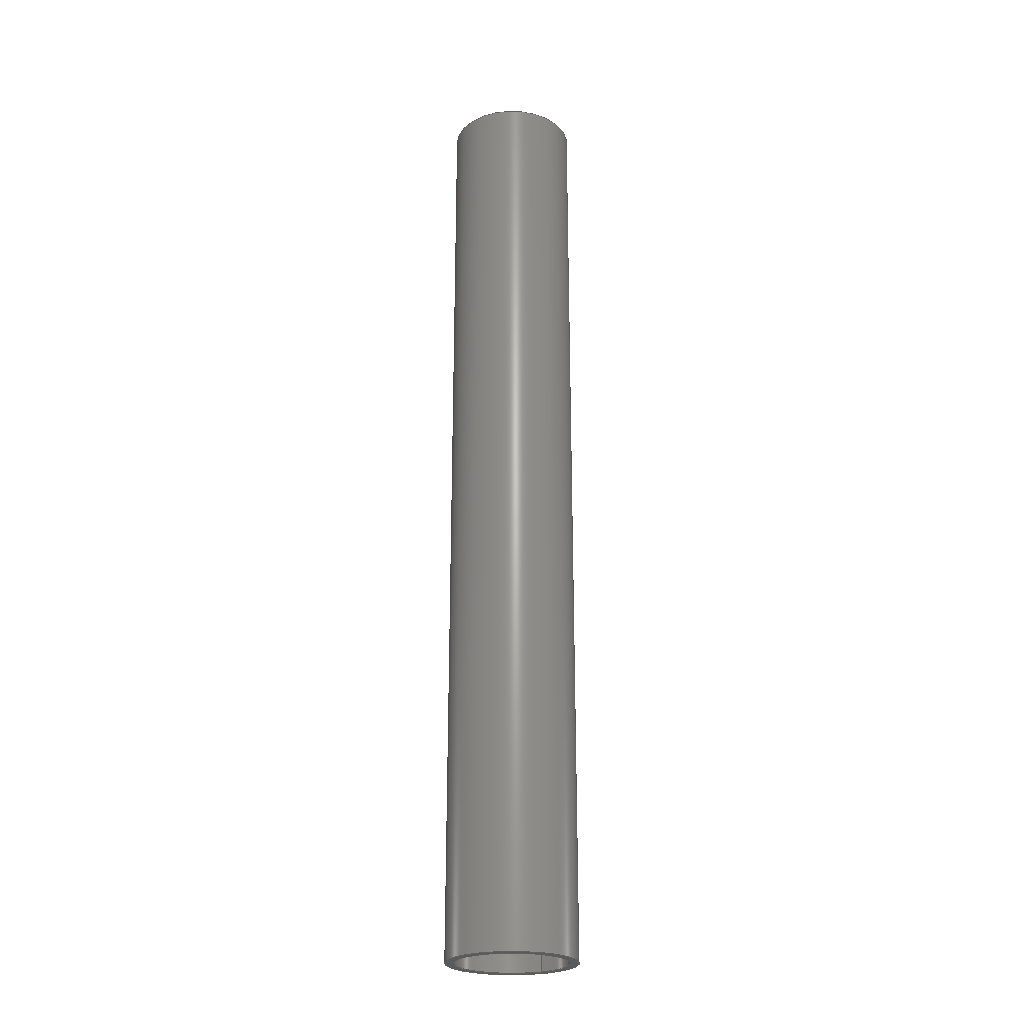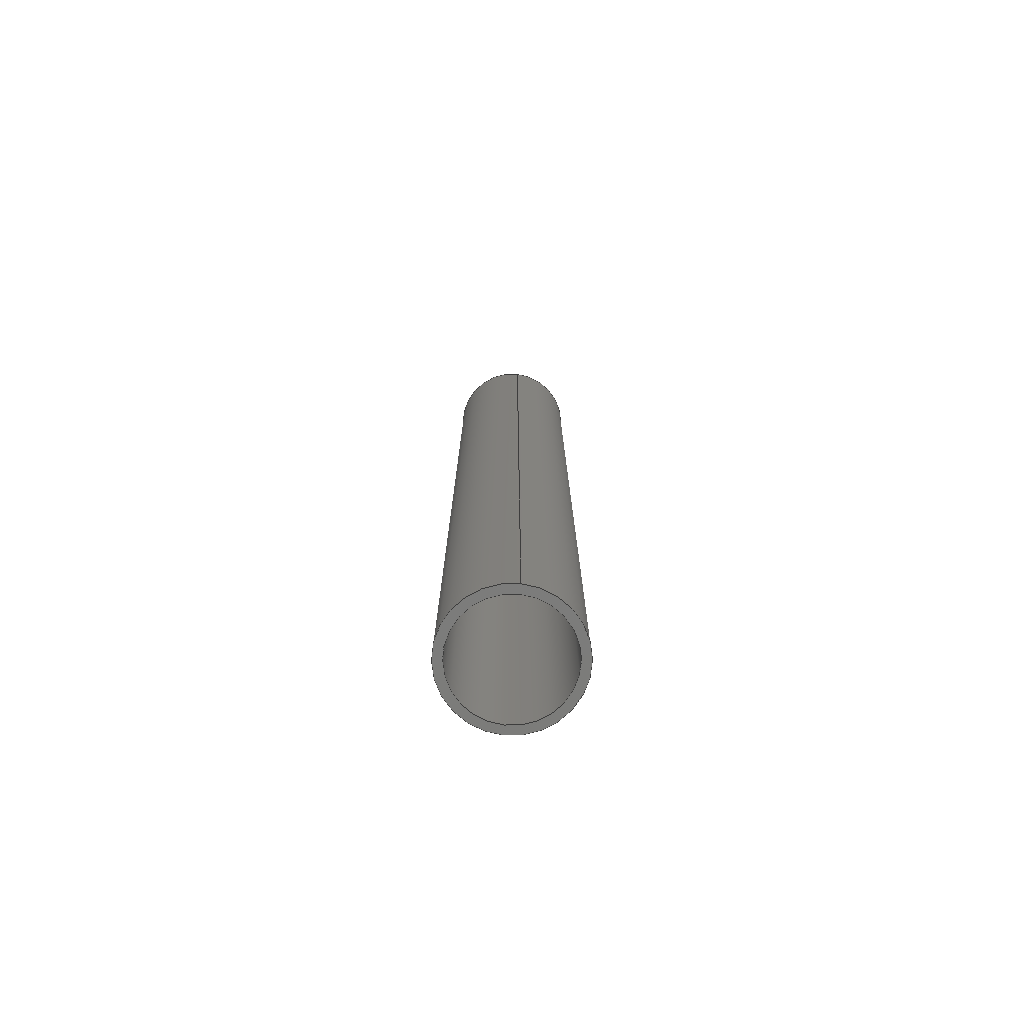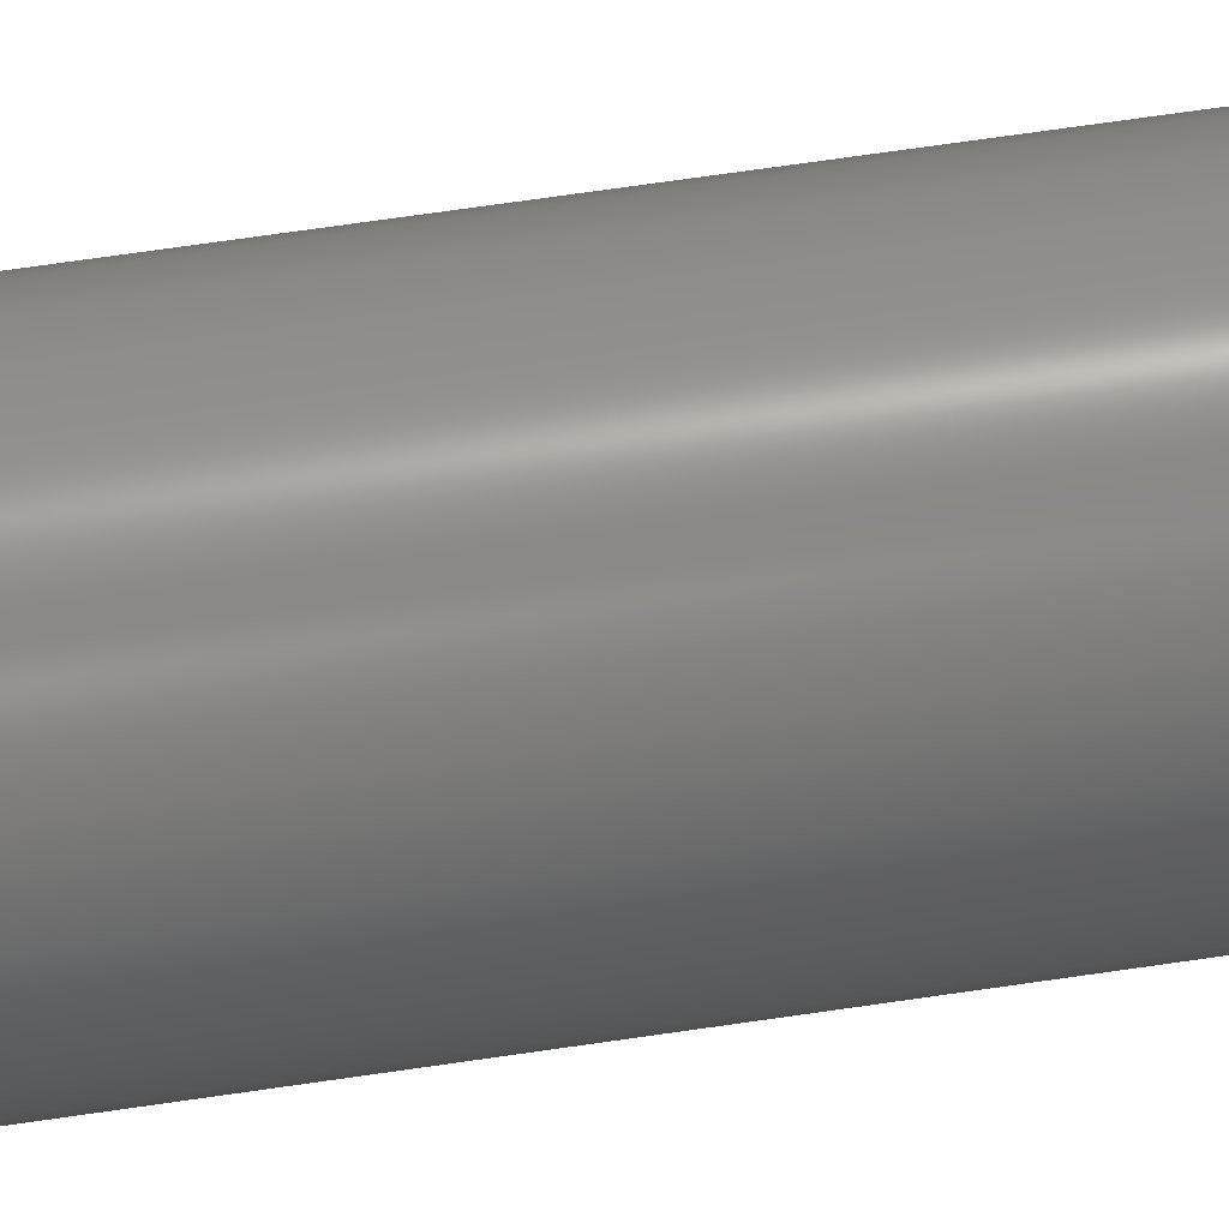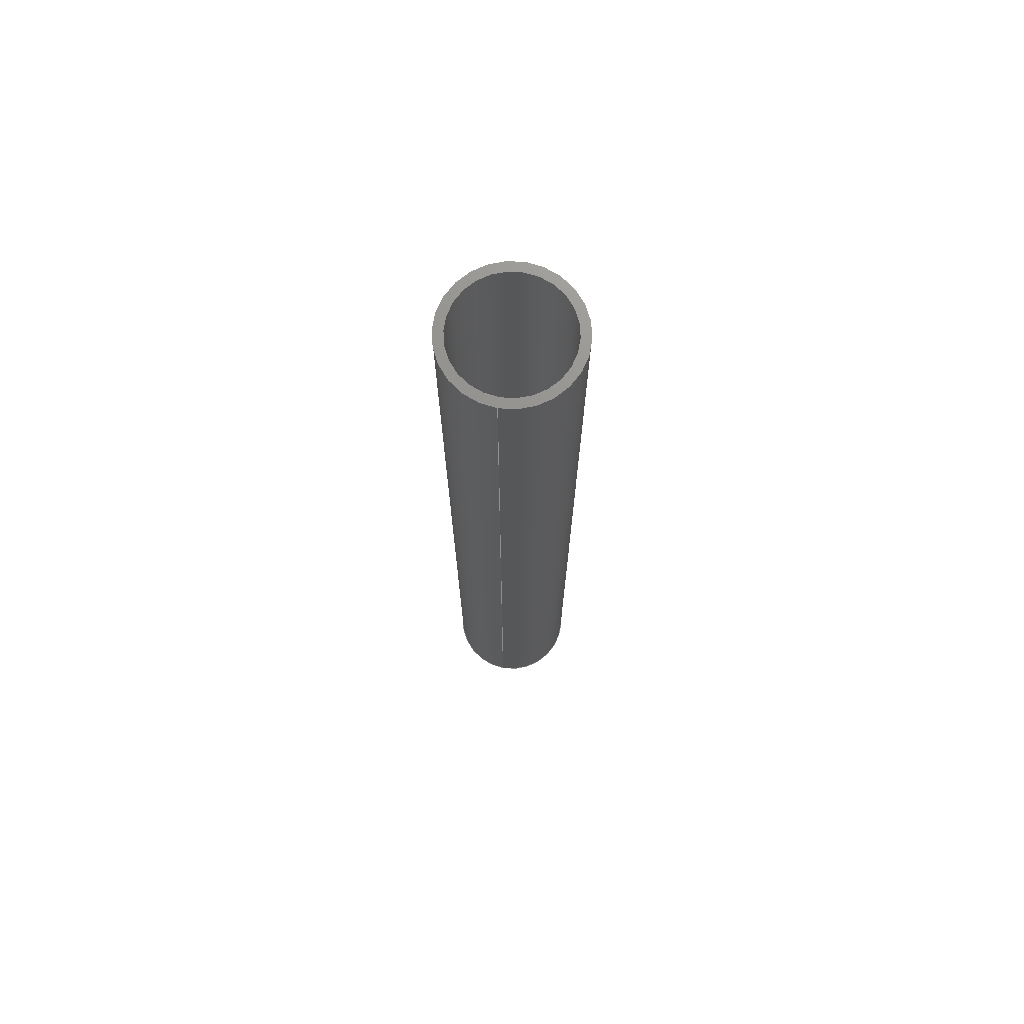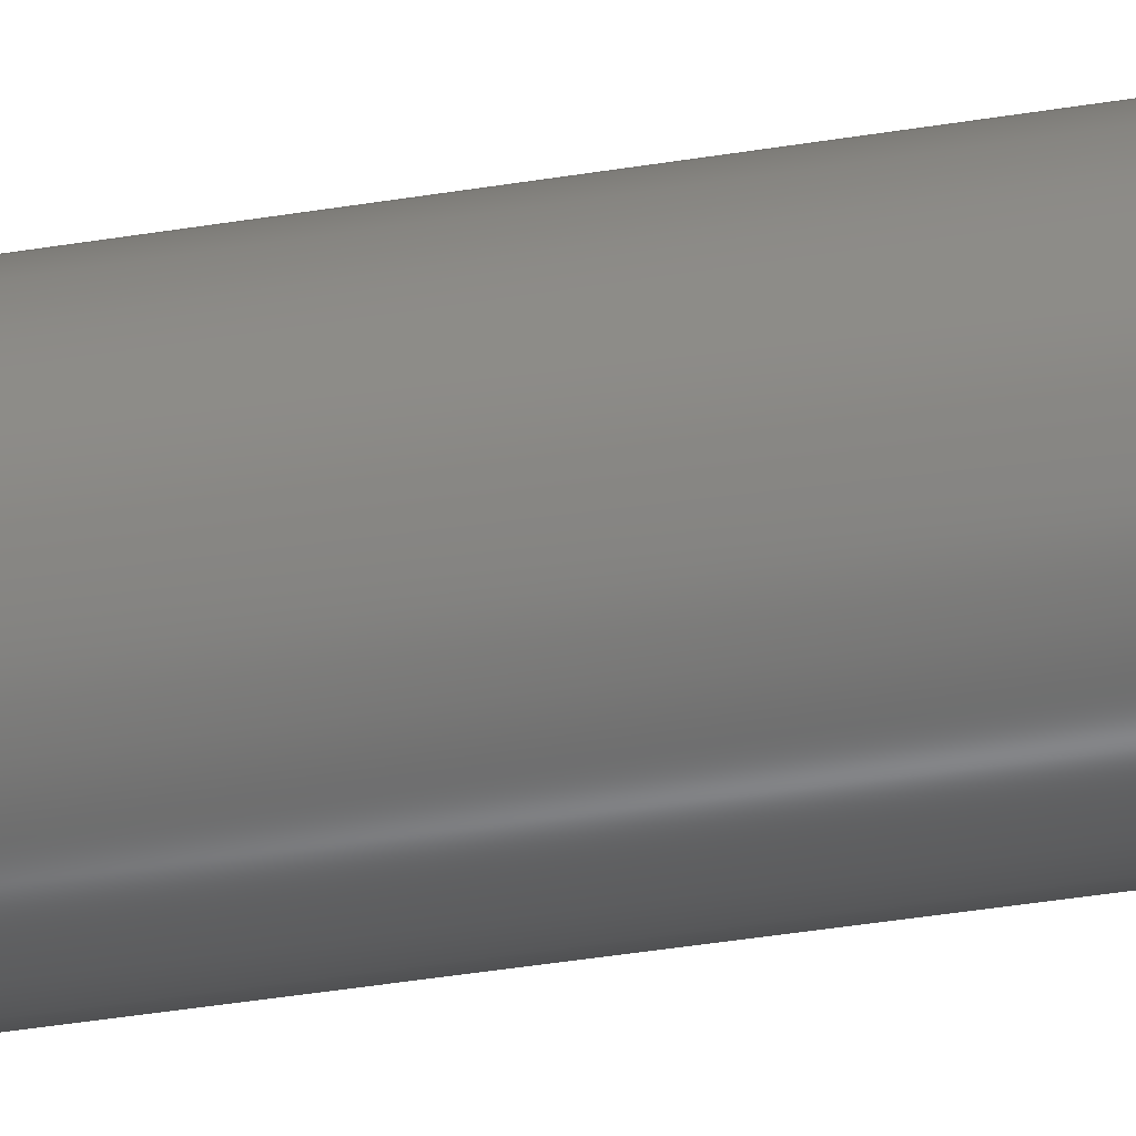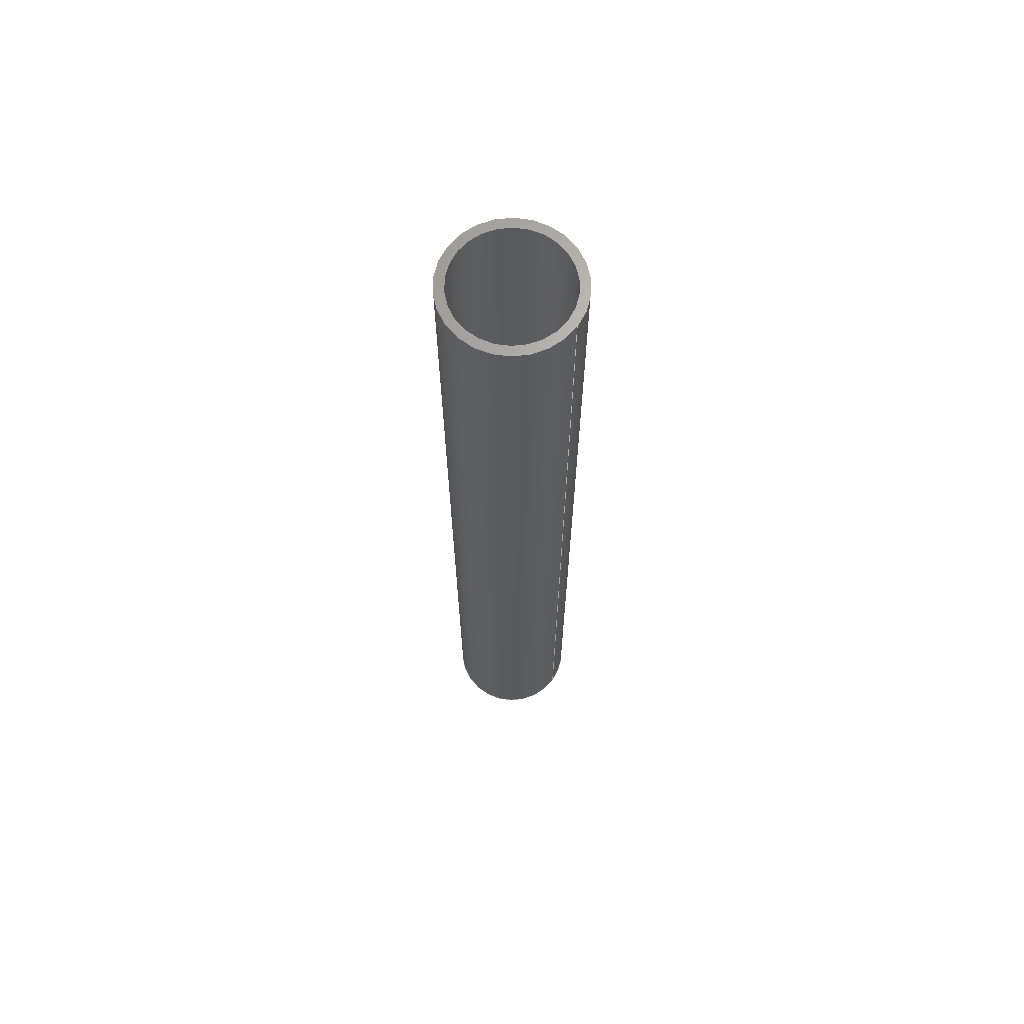
<metadata>
{"format":"step","ext":"step","renderer":"f3d","projection":"perspective","resolution":1024,"background":"white","views":[{"elev":-24.1,"azim":121.6,"up":"+Z"},{"elev":-75.4,"azim":-96.3,"up":"+Z"},{"elev":62.0,"azim":81.2,"up":"+Y"},{"elev":72.3,"azim":-79.9,"up":"+Z"},{"elev":-37.7,"azim":102.1,"up":"+Y"},{"elev":67.0,"azim":-144.5,"up":"+Z"}]}
</metadata>
<code>
ISO-10303-21;
DATA;
#1 = MECHANICAL_DESIGN_GEOMETRIC_PRESENTATION_REPRESENTATION( ' ', ( #7, #8, #9, #10 ), #6 );
#2 = PRODUCT_DEFINITION_CONTEXT( '', #11, 'design' );
#3 = APPLICATION_PROTOCOL_DEFINITION( 'international standard', 'automotive_design', 2001, #11 );
#4 = PRODUCT_CATEGORY_RELATIONSHIP( 'NONE', 'NONE', #12, #13 );
#5 = SHAPE_DEFINITION_REPRESENTATION( #14, #15 );
#6 =  ( GEOMETRIC_REPRESENTATION_CONTEXT( 3 )GLOBAL_UNCERTAINTY_ASSIGNED_CONTEXT( ( #16 ) )GLOBAL_UNIT_ASSIGNED_CONTEXT( ( #17, #18, #19 ) )REPRESENTATION_CONTEXT( 'NONE', 'WORKSPACE' ) );
#7 = STYLED_ITEM( '', ( #20 ), #21 );
#8 = STYLED_ITEM( '', ( #22 ), #23 );
#9 = STYLED_ITEM( '', ( #24 ), #25 );
#10 = STYLED_ITEM( '', ( #26 ), #27 );
#11 = APPLICATION_CONTEXT( 'core data for automotive mechanical design processes' );
#12 = PRODUCT_CATEGORY( 'part', 'NONE' );
#13 = PRODUCT_RELATED_PRODUCT_CATEGORY( 'detail', ' ', ( #28 ) );
#14 = PRODUCT_DEFINITION_SHAPE( 'NONE', 'NONE', #29 );
#15 = ADVANCED_BREP_SHAPE_REPRESENTATION( 'Part 1', ( #30, #31 ), #6 );
#16 = UNCERTAINTY_MEASURE_WITH_UNIT( LENGTH_MEASURE( 1e-17 ), #17, '', '' );
#17 =  ( CONVERSION_BASED_UNIT( 'METRE', #32 )LENGTH_UNIT(  )NAMED_UNIT( #33 ) );
#18 =  ( NAMED_UNIT( #34 )PLANE_ANGLE_UNIT(  )SI_UNIT( $, .RADIAN. ) );
#19 =  ( NAMED_UNIT( #34 )SI_UNIT( $, .STERADIAN. )SOLID_ANGLE_UNIT(  ) );
#20 = PRESENTATION_STYLE_ASSIGNMENT( ( #35 ) );
#21 = ADVANCED_FACE( '', ( #36, #37 ), #38, .F. );
#22 = PRESENTATION_STYLE_ASSIGNMENT( ( #39 ) );
#23 = ADVANCED_FACE( '', ( #40, #41 ), #42, .T. );
#24 = PRESENTATION_STYLE_ASSIGNMENT( ( #43 ) );
#25 = ADVANCED_FACE( '', ( #44, #45 ), #46, .F. );
#26 = PRESENTATION_STYLE_ASSIGNMENT( ( #47 ) );
#27 = ADVANCED_FACE( '', ( #48, #49 ), #50, .T. );
#28 = PRODUCT( 'Part 1', 'Part 1', 'PART-Part 1-DESC', ( #51 ) );
#29 = PRODUCT_DEFINITION( 'NONE', 'NONE', #52, #2 );
#30 = MANIFOLD_SOLID_BREP( 'Part 1', #53 );
#31 = AXIS2_PLACEMENT_3D( '', #54, #55, #56 );
#32 = LENGTH_MEASURE_WITH_UNIT( LENGTH_MEASURE( 1 ), #57 );
#33 = DIMENSIONAL_EXPONENTS( 1, 0, 0, 0, 0, 0, 0 );
#34 = DIMENSIONAL_EXPONENTS( 0, 0, 0, 0, 0, 0, 0 );
#35 = SURFACE_STYLE_USAGE( .BOTH., #58 );
#36 = FACE_OUTER_BOUND( '', #59, .T. );
#37 = FACE_BOUND( '', #60, .T. );
#38 = PLANE( '', #61 );
#39 = SURFACE_STYLE_USAGE( .BOTH., #62 );
#40 = FACE_OUTER_BOUND( '', #63, .T. );
#41 = FACE_BOUND( '', #64, .T. );
#42 = PLANE( '', #65 );
#43 = SURFACE_STYLE_USAGE( .BOTH., #66 );
#44 = FACE_OUTER_BOUND( '', #67, .T. );
#45 = FACE_OUTER_BOUND( '', #68, .T. );
#46 = CYLINDRICAL_SURFACE( '', #69, 0.00188 );
#47 = SURFACE_STYLE_USAGE( .BOTH., #70 );
#48 = FACE_OUTER_BOUND( '', #71, .T. );
#49 = FACE_OUTER_BOUND( '', #72, .T. );
#50 = CYLINDRICAL_SURFACE( '', #73, 0.002172 );
#51 = PRODUCT_CONTEXT( '', #11, 'mechanical' );
#52 = PRODUCT_DEFINITION_FORMATION_WITH_SPECIFIED_SOURCE( ' ', 'NONE', #28, .NOT_KNOWN. );
#53 = CLOSED_SHELL( '', ( #21, #25, #23, #27 ) );
#54 = CARTESIAN_POINT( '', ( 0, 0, 0 ) );
#55 = DIRECTION( '', ( 0, 0, 1 ) );
#56 = DIRECTION( '', ( 1, 0, 0 ) );
#57 =  ( LENGTH_UNIT(  )NAMED_UNIT( #33 )SI_UNIT( $, .METRE. ) );
#58 = SURFACE_SIDE_STYLE( '', ( #74 ) );
#59 = EDGE_LOOP( '', ( #75 ) );
#60 = EDGE_LOOP( '', ( #76 ) );
#61 = AXIS2_PLACEMENT_3D( '', #77, #78, #79 );
#62 = SURFACE_SIDE_STYLE( '', ( #80 ) );
#63 = EDGE_LOOP( '', ( #81 ) );
#64 = EDGE_LOOP( '', ( #82 ) );
#65 = AXIS2_PLACEMENT_3D( '', #83, #84, #85 );
#66 = SURFACE_SIDE_STYLE( '', ( #86 ) );
#67 = EDGE_LOOP( '', ( #87 ) );
#68 = EDGE_LOOP( '', ( #88 ) );
#69 = AXIS2_PLACEMENT_3D( '', #89, #90, #91 );
#70 = SURFACE_SIDE_STYLE( '', ( #92 ) );
#71 = EDGE_LOOP( '', ( #93 ) );
#72 = EDGE_LOOP( '', ( #94 ) );
#73 = AXIS2_PLACEMENT_3D( '', #95, #96, #97 );
#74 = SURFACE_STYLE_FILL_AREA( #98 );
#75 = ORIENTED_EDGE( '', *, *, #99, .F. );
#76 = ORIENTED_EDGE( '', *, *, #100, .T. );
#77 = CARTESIAN_POINT( '', ( 0.001697, 0, 0.03175 ) );
#78 = DIRECTION( '', ( 0, 0, -1 ) );
#79 = DIRECTION( '', ( -1, 0, 0 ) );
#80 = SURFACE_STYLE_FILL_AREA( #101 );
#81 = ORIENTED_EDGE( '', *, *, #102, .T. );
#82 = ORIENTED_EDGE( '', *, *, #103, .F. );
#83 = CARTESIAN_POINT( '', ( 0.001697, 0, 0 ) );
#84 = DIRECTION( '', ( 0, 0, -1 ) );
#85 = DIRECTION( '', ( -1, 0, 0 ) );
#86 = SURFACE_STYLE_FILL_AREA( #104 );
#87 = ORIENTED_EDGE( '', *, *, #100, .F. );
#88 = ORIENTED_EDGE( '', *, *, #103, .T. );
#89 = CARTESIAN_POINT( '', ( 0, 0, 0.01588 ) );
#90 = DIRECTION( '', ( -0, -0, 1 ) );
#91 = DIRECTION( '', ( -1, 0, 0 ) );
#92 = SURFACE_STYLE_FILL_AREA( #105 );
#93 = ORIENTED_EDGE( '', *, *, #99, .T. );
#94 = ORIENTED_EDGE( '', *, *, #102, .F. );
#95 = CARTESIAN_POINT( '', ( 0, 0, 0.01588 ) );
#96 = DIRECTION( '', ( -0, -0, 1 ) );
#97 = DIRECTION( '', ( -1, 0, 0 ) );
#98 = FILL_AREA_STYLE( '', ( #106 ) );
#99 = EDGE_CURVE( '', #107, #107, #108, .T. );
#100 = EDGE_CURVE( '', #109, #109, #110, .T. );
#101 = FILL_AREA_STYLE( '', ( #111 ) );
#102 = EDGE_CURVE( '', #112, #112, #113, .T. );
#103 = EDGE_CURVE( '', #114, #114, #115, .T. );
#104 = FILL_AREA_STYLE( '', ( #116 ) );
#105 = FILL_AREA_STYLE( '', ( #117 ) );
#106 = FILL_AREA_STYLE_COLOUR( '', #118 );
#107 = VERTEX_POINT( '', #119 );
#108 = CIRCLE( '', #120, 0.002172 );
#109 = VERTEX_POINT( '', #121 );
#110 = CIRCLE( '', #122, 0.00188 );
#111 = FILL_AREA_STYLE_COLOUR( '', #123 );
#112 = VERTEX_POINT( '', #124 );
#113 = CIRCLE( '', #125, 0.002172 );
#114 = VERTEX_POINT( '', #126 );
#115 = CIRCLE( '', #127, 0.00188 );
#116 = FILL_AREA_STYLE_COLOUR( '', #128 );
#117 = FILL_AREA_STYLE_COLOUR( '', #129 );
#118 = COLOUR_RGB( '', 1, 0.502, 0 );
#119 = CARTESIAN_POINT( '', ( -0.002172, 0, 0.03175 ) );
#120 = AXIS2_PLACEMENT_3D( '', #130, #131, #132 );
#121 = CARTESIAN_POINT( '', ( -0.00188, 0, 0.03175 ) );
#122 = AXIS2_PLACEMENT_3D( '', #133, #134, #135 );
#123 = COLOUR_RGB( '', 1, 0.502, 0 );
#124 = CARTESIAN_POINT( '', ( -0.002172, 0, 0 ) );
#125 = AXIS2_PLACEMENT_3D( '', #136, #137, #138 );
#126 = CARTESIAN_POINT( '', ( -0.00188, 0, 0 ) );
#127 = AXIS2_PLACEMENT_3D( '', #139, #140, #141 );
#128 = COLOUR_RGB( '', 1, 0.502, 0 );
#129 = COLOUR_RGB( '', 1, 0.502, 0 );
#130 = CARTESIAN_POINT( '', ( 0, 0, 0.03175 ) );
#131 = DIRECTION( '', ( 0, 0, -1 ) );
#132 = DIRECTION( '', ( -1, 0, 0 ) );
#133 = CARTESIAN_POINT( '', ( 0, 0, 0.03175 ) );
#134 = DIRECTION( '', ( 0, 0, -1 ) );
#135 = DIRECTION( '', ( -1, 0, 0 ) );
#136 = CARTESIAN_POINT( '', ( 0, 0, 0 ) );
#137 = DIRECTION( '', ( 0, 0, -1 ) );
#138 = DIRECTION( '', ( -1, 0, 0 ) );
#139 = CARTESIAN_POINT( '', ( 0, 0, 0 ) );
#140 = DIRECTION( '', ( 0, 0, -1 ) );
#141 = DIRECTION( '', ( -1, 0, 0 ) );
ENDSEC;
END-ISO-10303-21;

</code>
